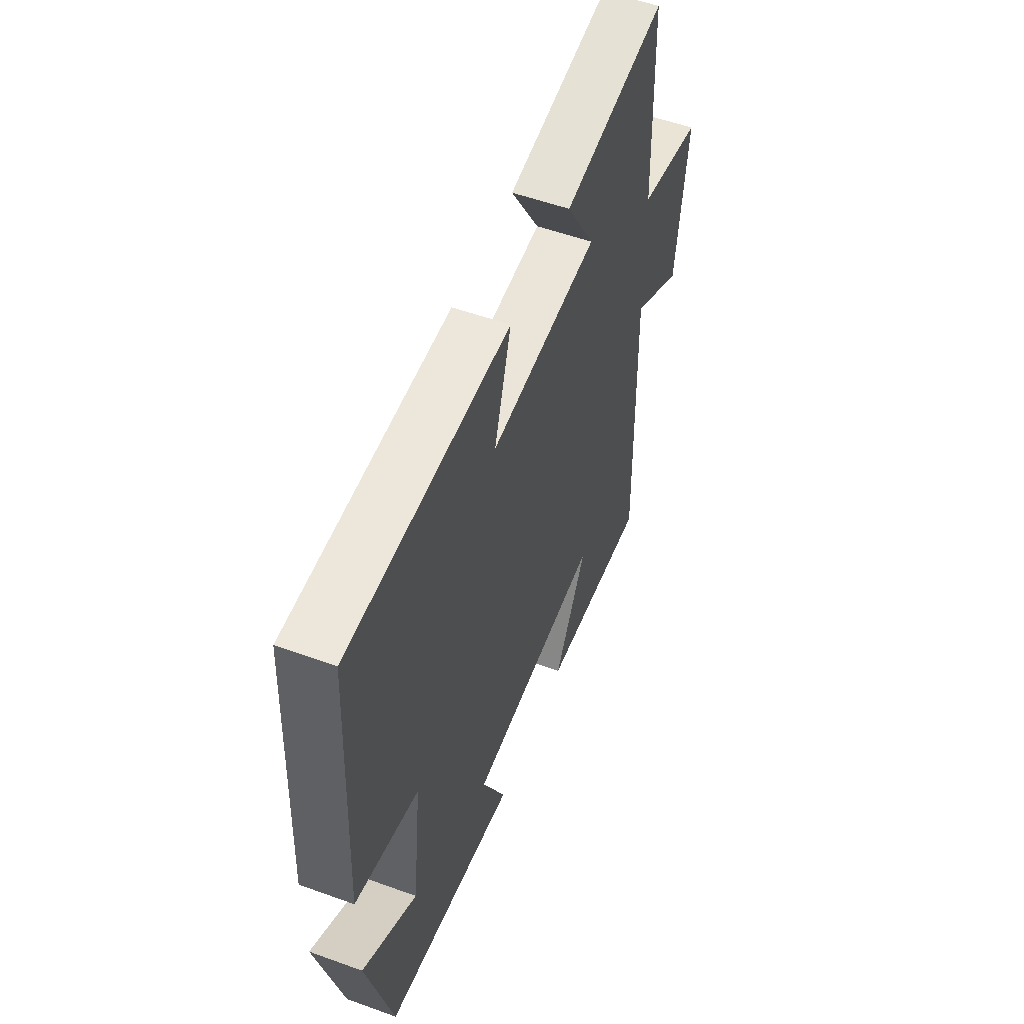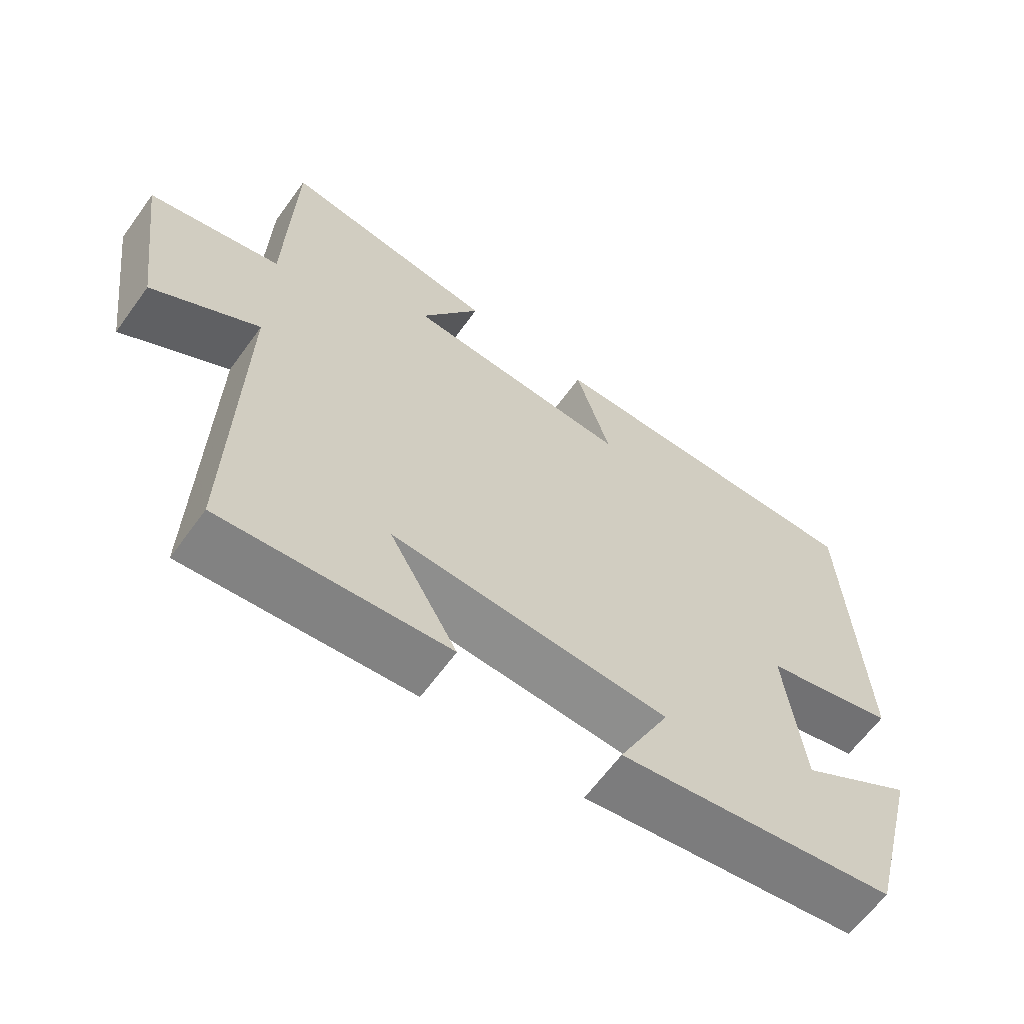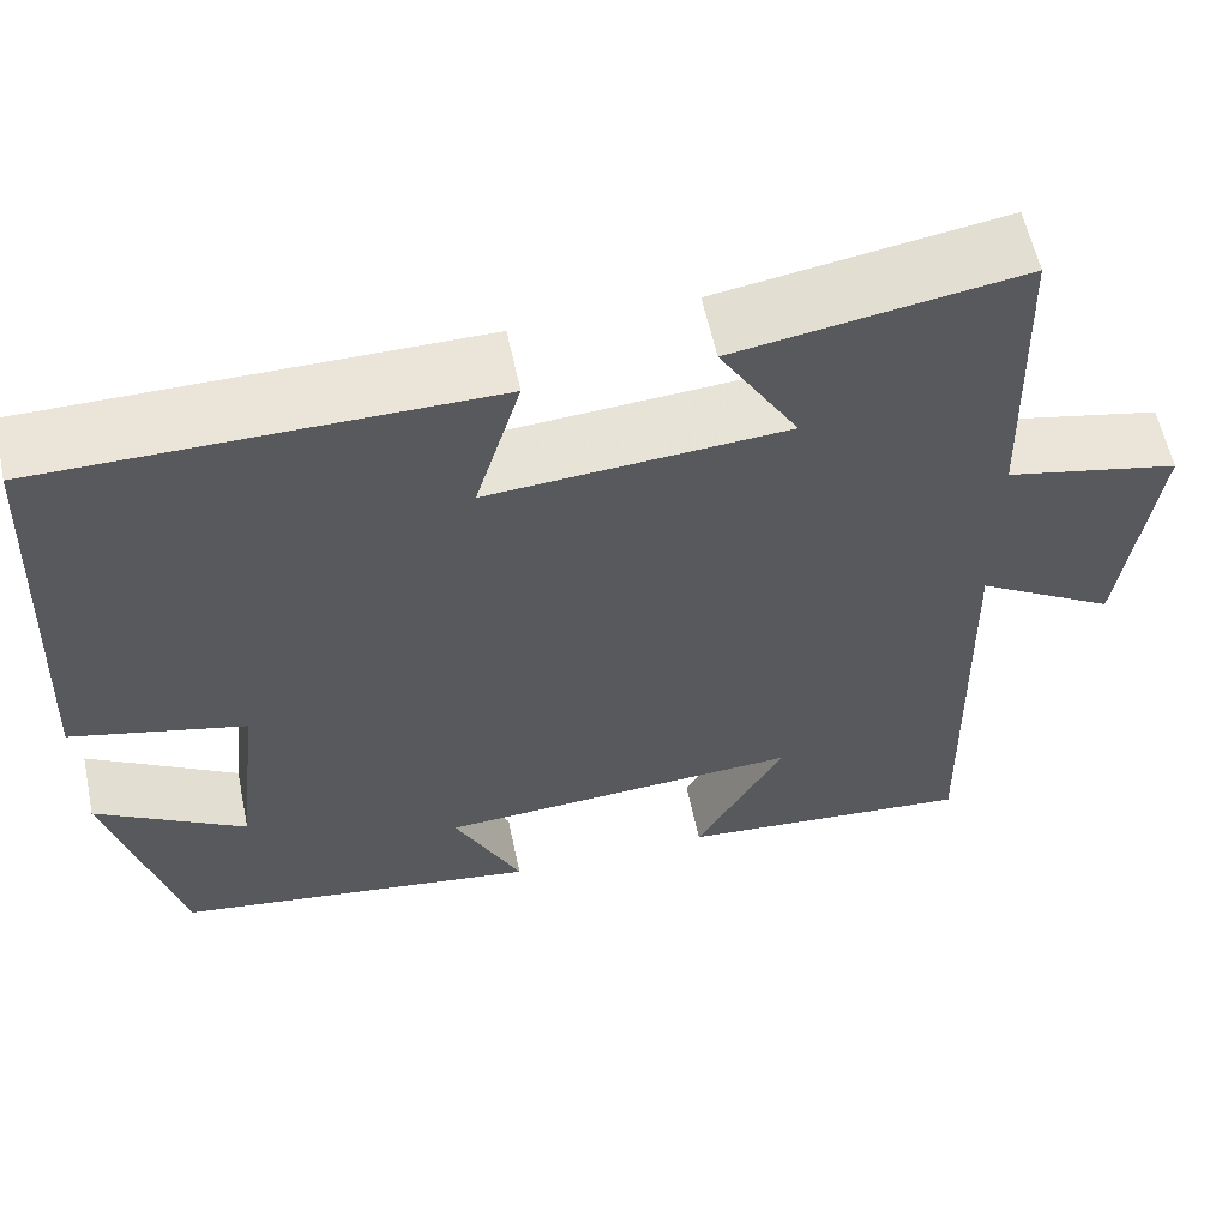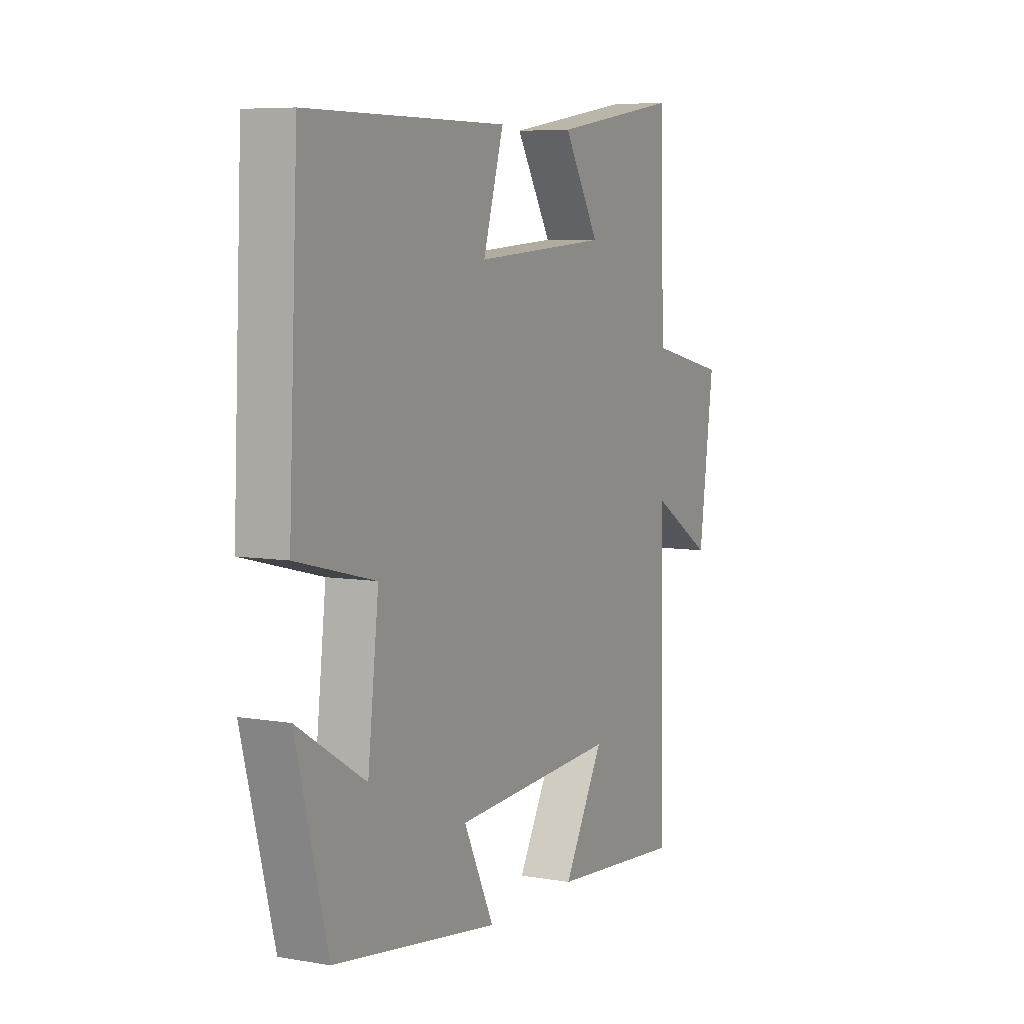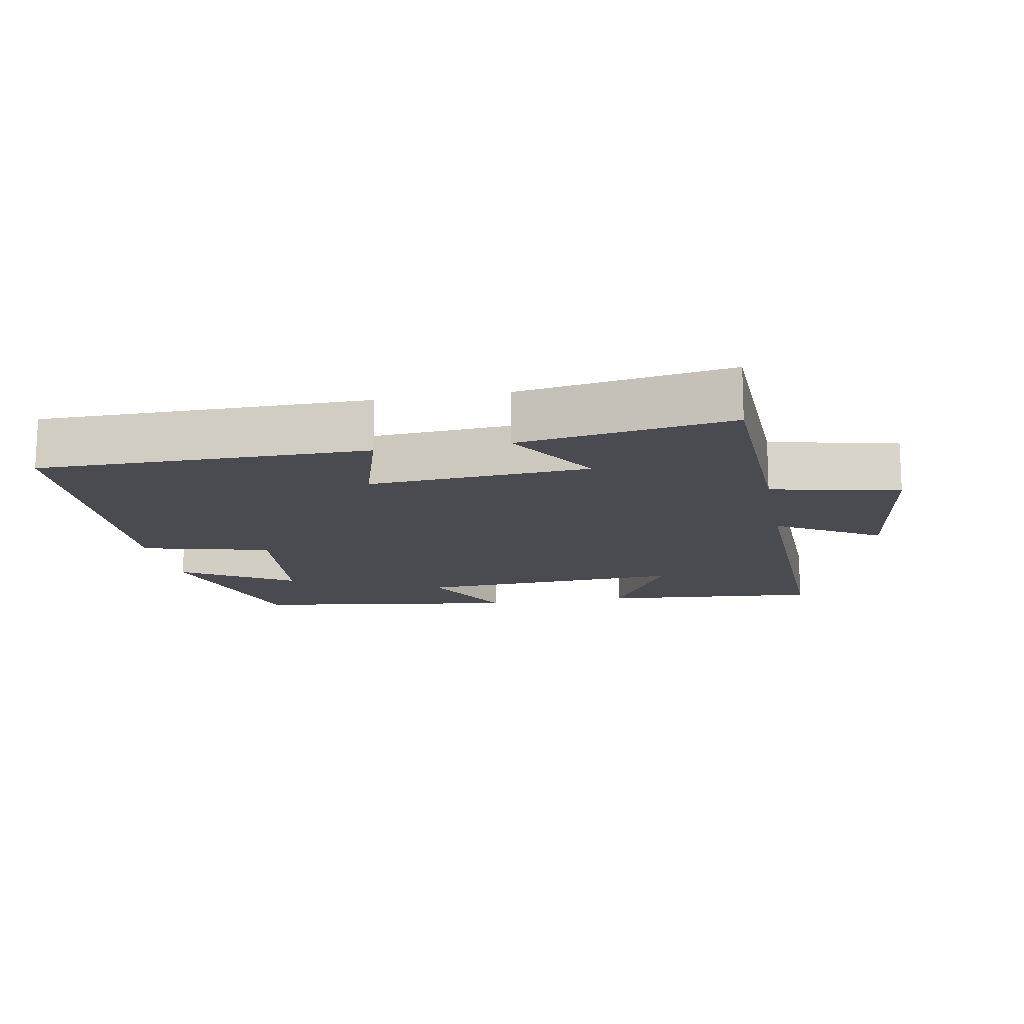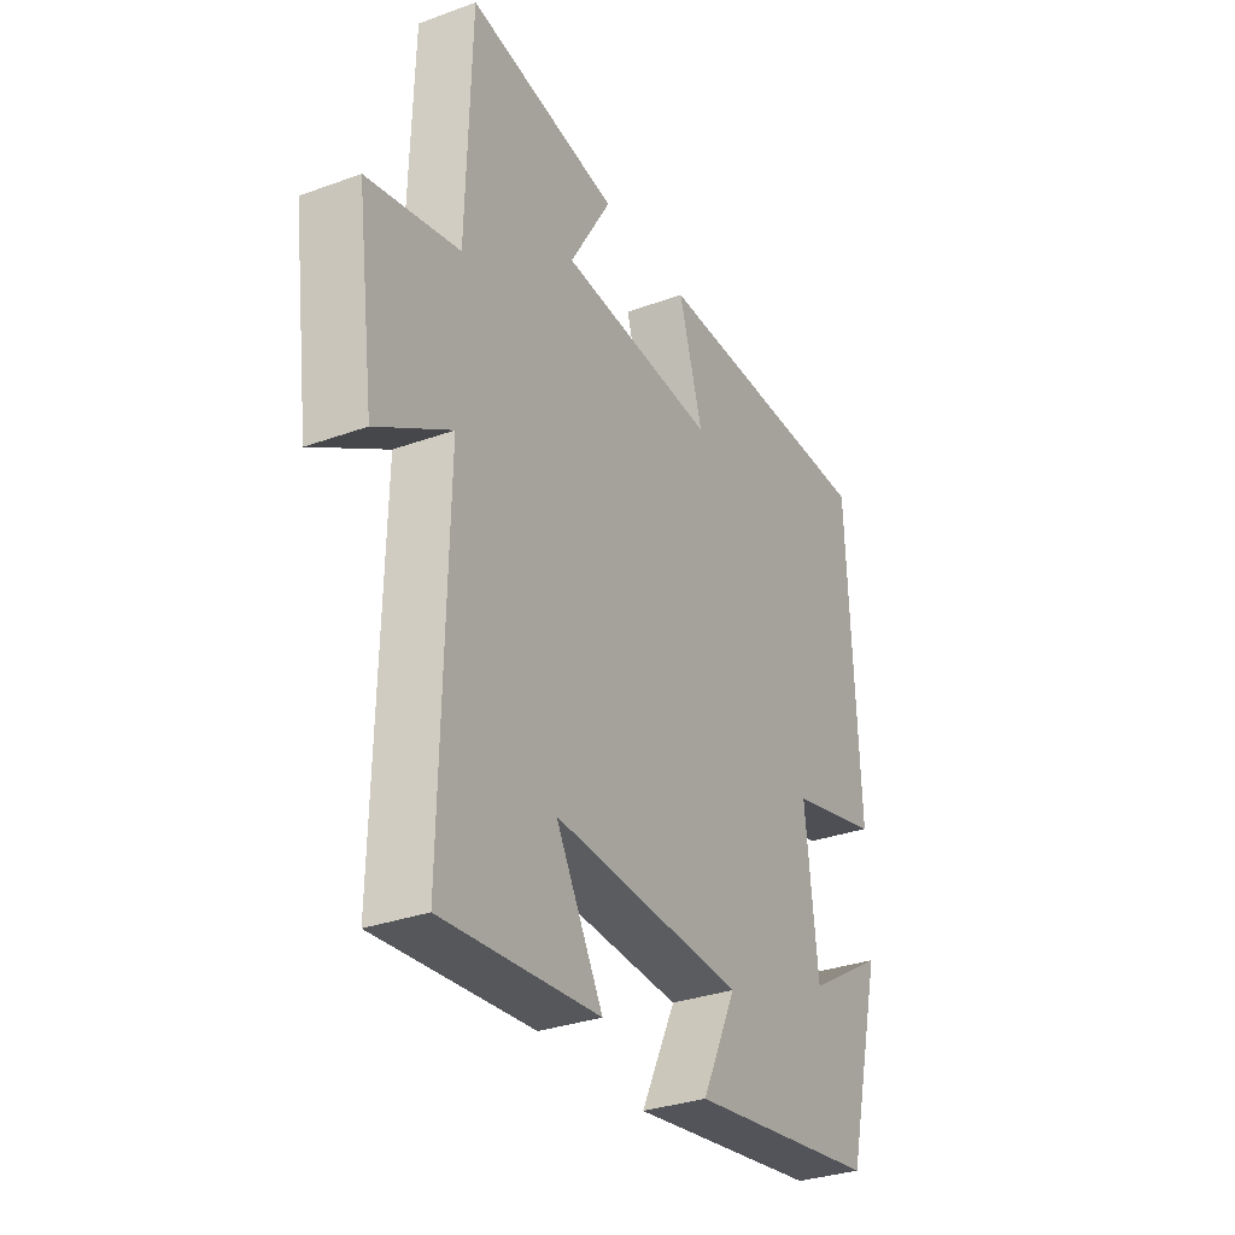
<metadata>
{"format":"obj","ext":"obj","renderer":"f3d","projection":"perspective","resolution":1024,"background":"white","views":[{"elev":54.0,"azim":-68.9,"up":"+Z"},{"elev":-63.3,"azim":144.1,"up":"+Z"},{"elev":59.1,"azim":-12.0,"up":"+Z"},{"elev":6.8,"azim":-63.2,"up":"+Z"},{"elev":-14.4,"azim":10.6,"up":"+Y"},{"elev":-31.8,"azim":117.2,"up":"+Z"}]}
</metadata>
<code>
v -0.425 0.07 -0.442
v -0.5 0.07 -0.153
v -0.339 0.07 -0.252
v -0.313 0.07 -0.024
v -0.5 0.07 0.023
v -0.478 0.07 0.5
v -0.002 0.07 0.5
v -0.051 0.07 0.336
v 0.269 0.07 0.358
v 0.184 0.07 0.5
v 0.49 0.07 0.548
v 0.5 0.07 0.204
v 0.686 0.07 0.163
v 0.65 0.07 -0.105
v 0.5 0.07 -0.014
v 0.511 0.07 -0.528
v 0.192 0.07 -0.5
v 0.288 0.07 -0.33
v -0.104 0.07 -0.352
v -0.032 0.07 -0.5
v -0.425 0 -0.442
v -0.5 0 -0.153
v -0.339 0 -0.252
v -0.313 0 -0.024
v -0.5 0 0.023
v -0.478 0 0.5
v -0.002 0 0.5
v -0.051 0 0.336
v 0.269 0 0.358
v 0.184 0 0.5
v 0.49 0 0.548
v 0.5 0 0.204
v 0.686 0 0.163
v 0.65 0 -0.105
v 0.5 0 -0.014
v 0.511 0 -0.528
v 0.192 0 -0.5
v 0.288 0 -0.33
v -0.104 0 -0.352
v -0.032 0 -0.5
f 19 20 1
f 15 16 17 18
f 15 18 19
f 12 13 14 15
f 9 10 11 12
f 8 9 12 15
f 5 6 7 8
f 4 5 8 15
f 3 4 15 19
f 1 2 3
f 1 3 19
f 21 40 39
f 38 37 36 35
f 39 38 35
f 35 34 33 32
f 32 31 30 29
f 35 32 29 28
f 28 27 26 25
f 35 28 25 24
f 39 35 24 23
f 23 22 21
f 39 23 21
f 1 21 22 2
f 2 22 23 3
f 3 23 24 4
f 4 24 25 5
f 5 25 26 6
f 6 26 27 7
f 7 27 28 8
f 8 28 29 9
f 9 29 30 10
f 10 30 31 11
f 11 31 32 12
f 12 32 33 13
f 13 33 34 14
f 14 34 35 15
f 15 35 36 16
f 16 36 37 17
f 17 37 38 18
f 18 38 39 19
f 19 39 40 20
f 20 40 21 1

</code>
